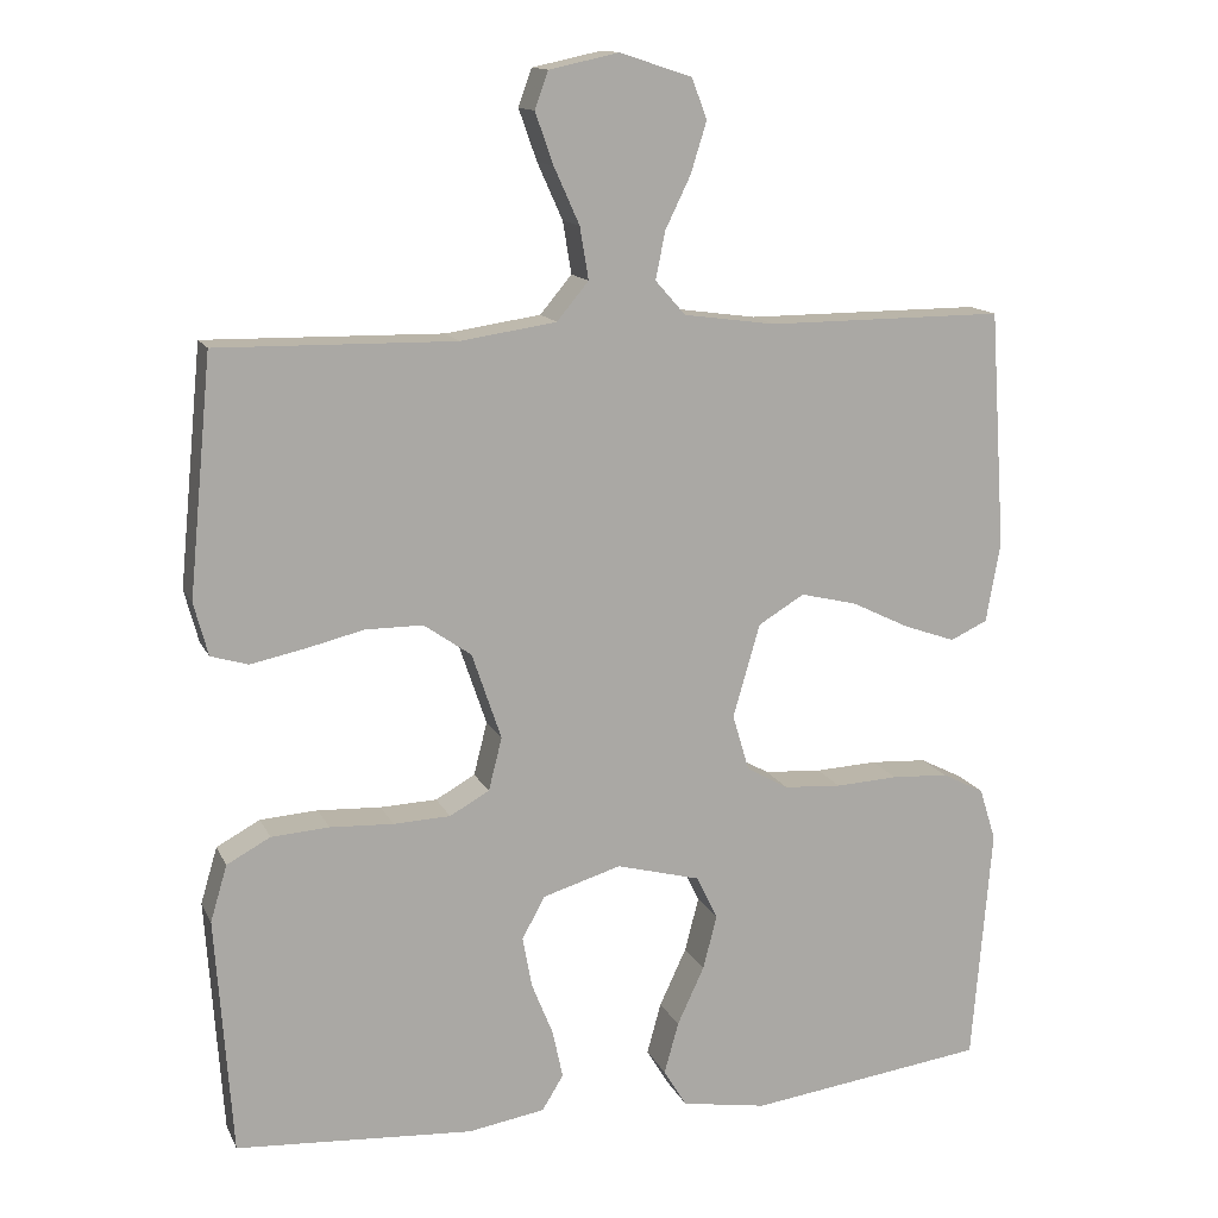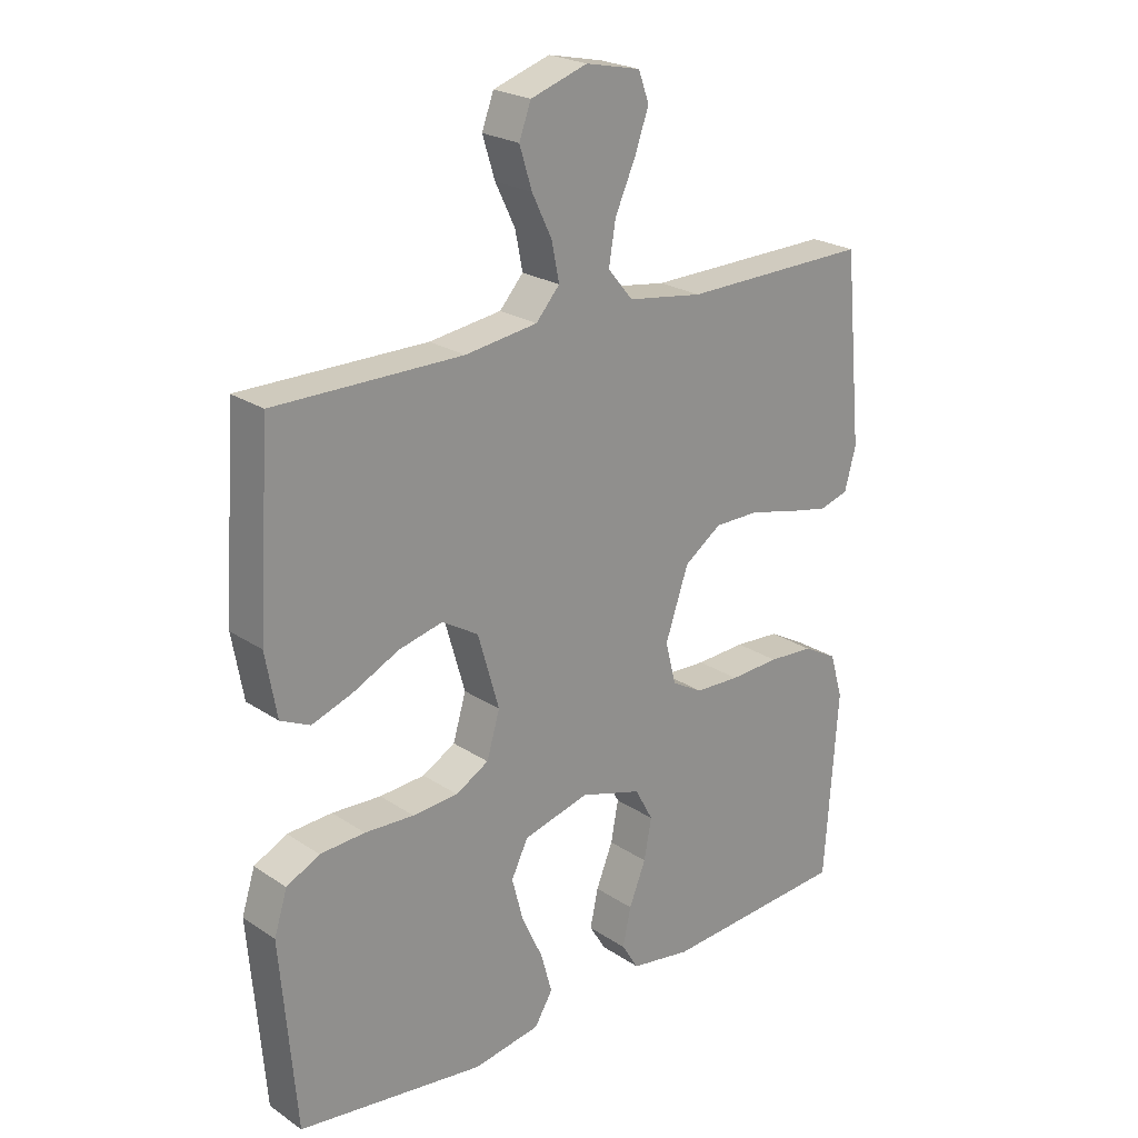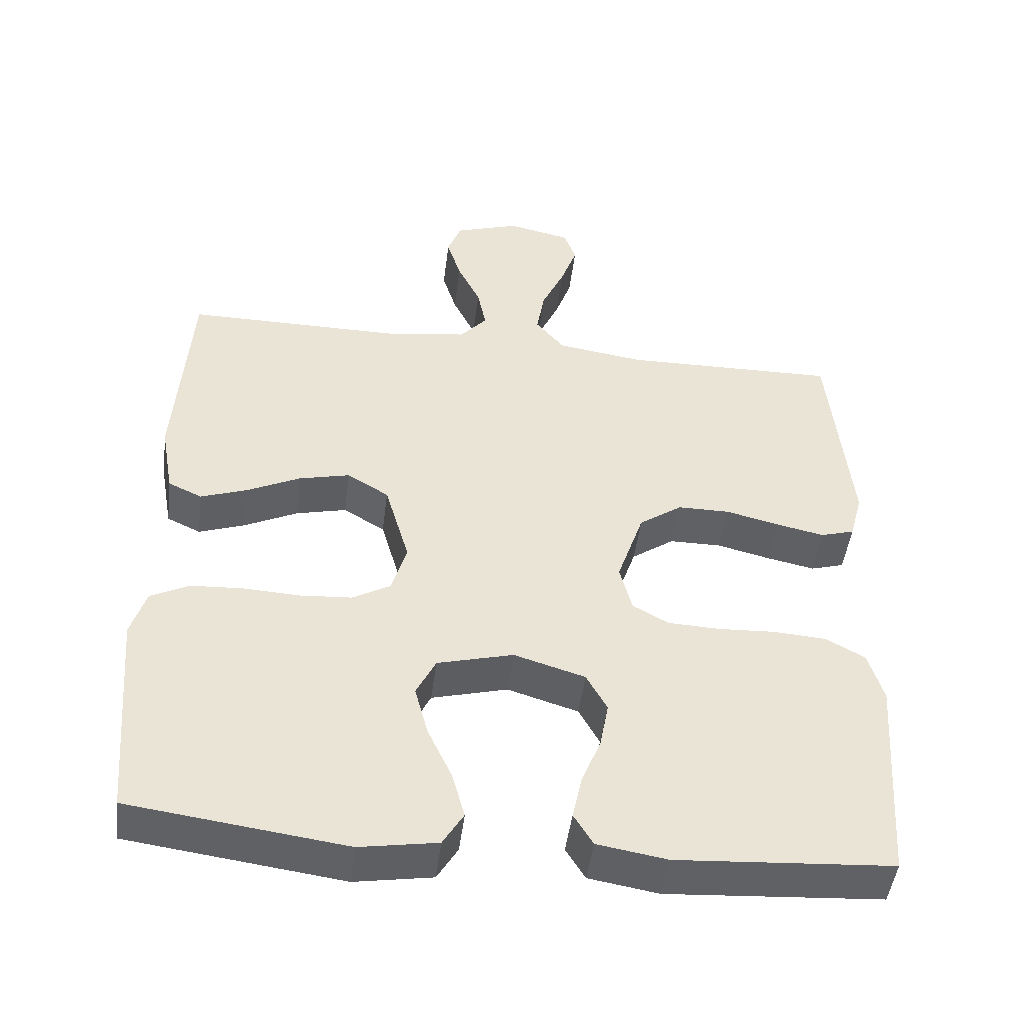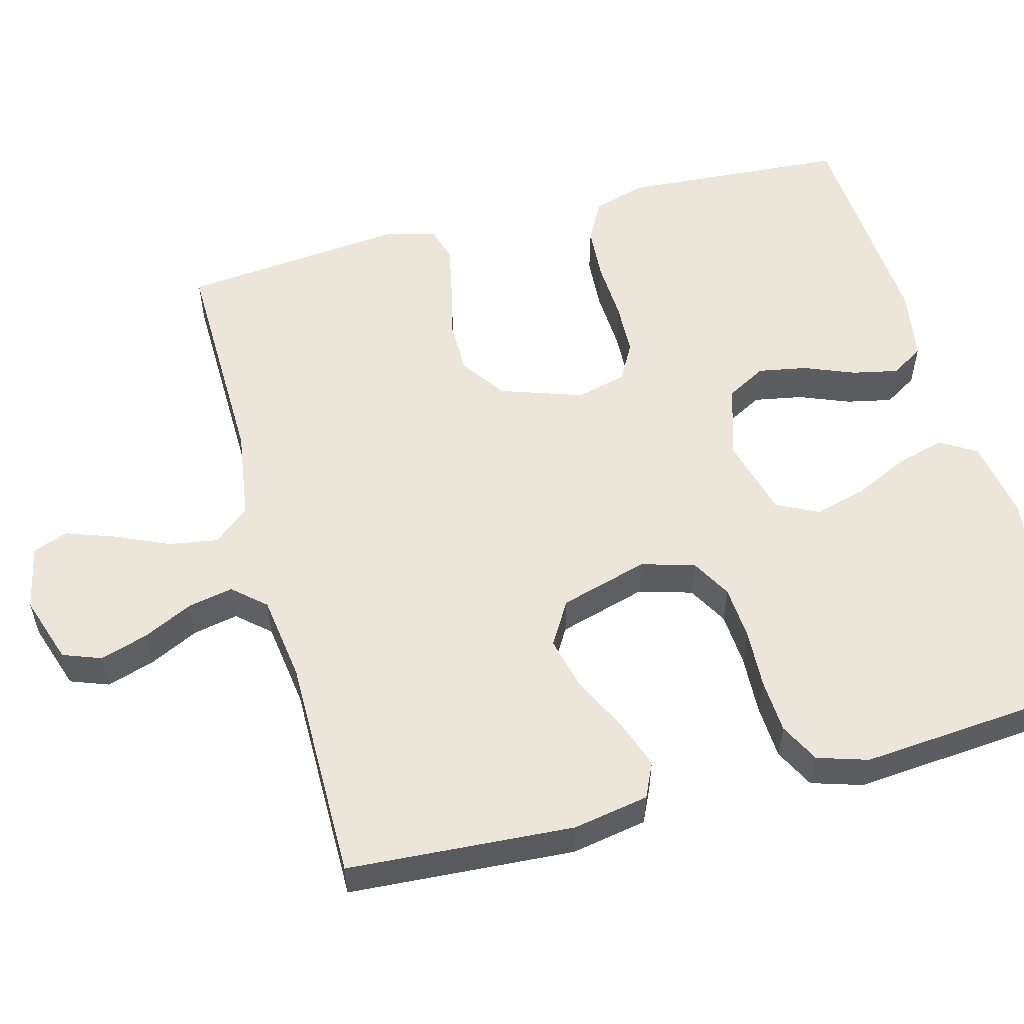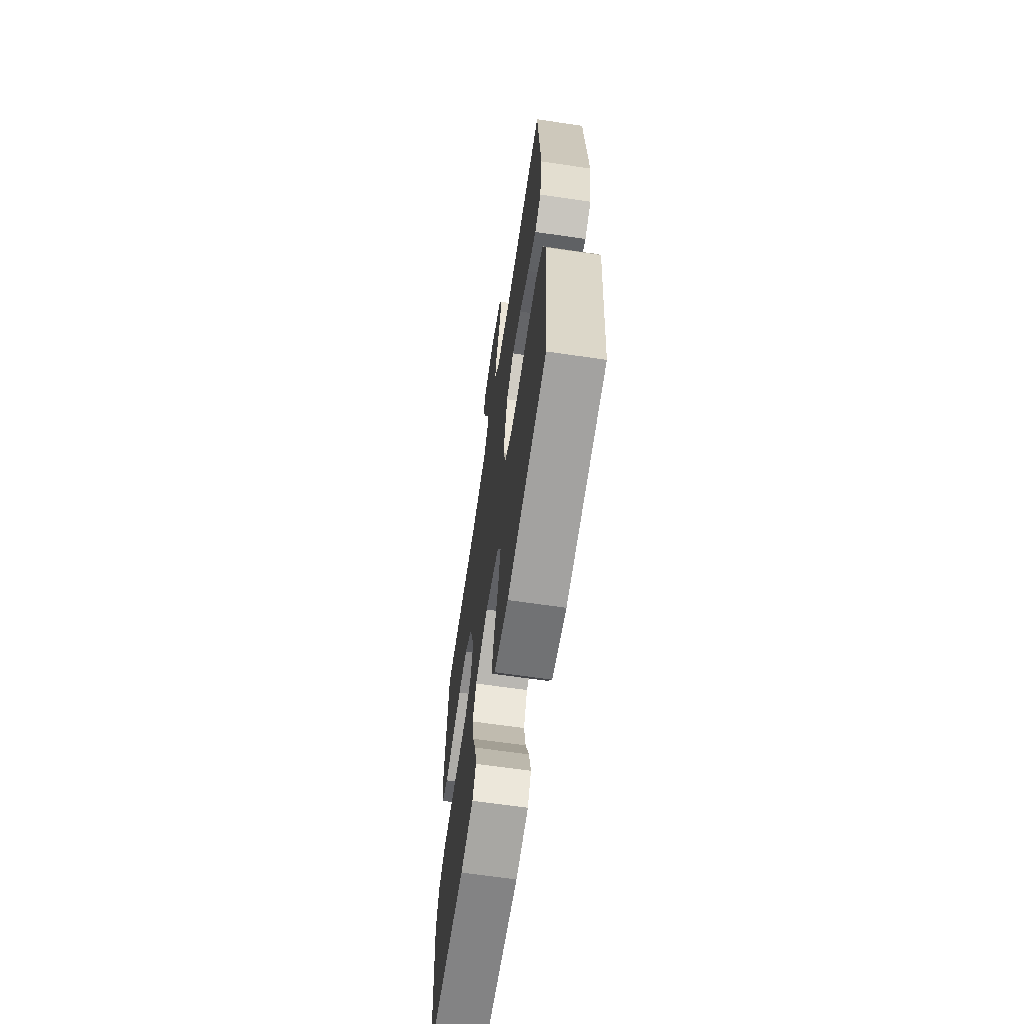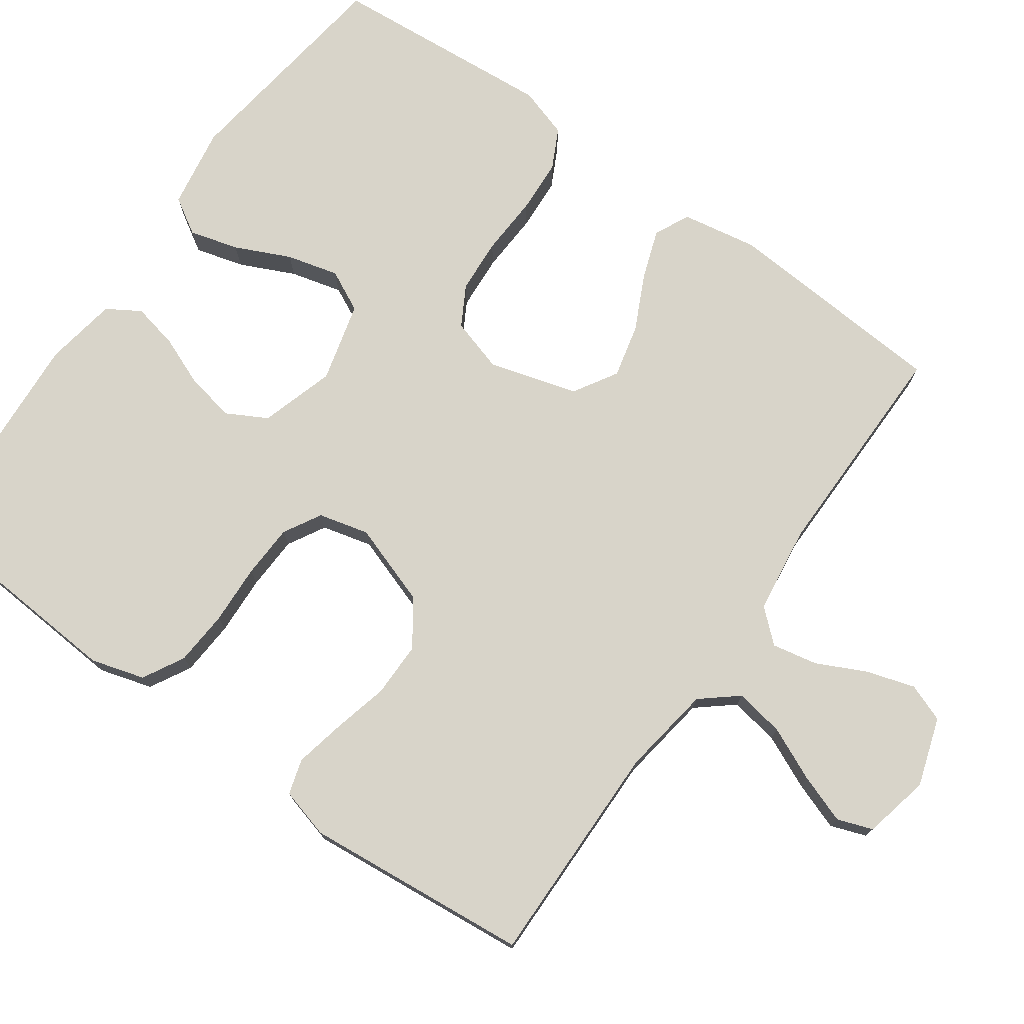
<metadata>
{"format":"obj","ext":"obj","renderer":"f3d","projection":"perspective","resolution":1024,"background":"white","views":[{"elev":13.7,"azim":-17.9,"up":"+Z"},{"elev":23.2,"azim":138.2,"up":"+Z"},{"elev":-47.5,"azim":172.8,"up":"+Z"},{"elev":55.3,"azim":75.0,"up":"+Y"},{"elev":-65.0,"azim":81.6,"up":"+Z"},{"elev":75.2,"azim":-54.5,"up":"+Y"}]}
</metadata>
<code>
v 0.5 0.07 0.5
v 0.52 0.07 0.2
v 0.502 0.07 0.099
v 0.455 0.07 0.077
v 0.39 0.07 0.1
v 0.316 0.07 0.136
v 0.245 0.07 0.153
v 0.187 0.07 0.118
v 0.153 0.07 0
v 0.174 0.07 -0.071
v 0.227 0.07 -0.101
v 0.3 0.07 -0.106
v 0.379 0.07 -0.102
v 0.451 0.07 -0.106
v 0.504 0.07 -0.133
v 0.525 0.07 -0.2
v 0.5 0.07 -0.5
v 0.2 0.07 -0.54
v 0.092 0.07 -0.522
v 0.063 0.07 -0.474
v 0.081 0.07 -0.409
v 0.115 0.07 -0.336
v 0.133 0.07 -0.267
v 0.106 0.07 -0.212
v 0 0.07 -0.184
v -0.099 0.07 -0.214
v -0.128 0.07 -0.267
v -0.116 0.07 -0.332
v -0.089 0.07 -0.399
v -0.076 0.07 -0.46
v -0.103 0.07 -0.504
v -0.2 0.07 -0.52
v -0.5 0.07 -0.5
v -0.521 0.07 -0.2
v -0.5 0.07 -0.129
v -0.445 0.07 -0.099
v -0.372 0.07 -0.094
v -0.292 0.07 -0.098
v -0.22 0.07 -0.095
v -0.17 0.07 -0.067
v -0.153 0.07 0
v -0.19 0.07 0.109
v -0.25 0.07 0.151
v -0.323 0.07 0.151
v -0.397 0.07 0.133
v -0.464 0.07 0.119
v -0.511 0.07 0.133
v -0.529 0.07 0.2
v -0.5 0.07 0.5
v -0.2 0.07 0.495
v -0.079 0.07 0.513
v -0.039 0.07 0.561
v -0.05 0.07 0.627
v -0.082 0.07 0.698
v -0.105 0.07 0.763
v -0.088 0.07 0.81
v 0 0.07 0.829
v 0.091 0.07 0.799
v 0.11 0.07 0.748
v 0.09 0.07 0.684
v 0.058 0.07 0.618
v 0.046 0.07 0.558
v 0.084 0.07 0.515
v 0.2 0.07 0.499
v 0.5 0 0.5
v 0.52 0 0.2
v 0.502 0 0.099
v 0.455 0 0.077
v 0.39 0 0.1
v 0.316 0 0.136
v 0.245 0 0.153
v 0.187 0 0.118
v 0.153 0 0
v 0.174 0 -0.071
v 0.227 0 -0.101
v 0.3 0 -0.106
v 0.379 0 -0.102
v 0.451 0 -0.106
v 0.504 0 -0.133
v 0.525 0 -0.2
v 0.5 0 -0.5
v 0.2 0 -0.54
v 0.092 0 -0.522
v 0.063 0 -0.474
v 0.081 0 -0.409
v 0.115 0 -0.336
v 0.133 0 -0.267
v 0.106 0 -0.212
v 0 0 -0.184
v -0.099 0 -0.214
v -0.128 0 -0.267
v -0.116 0 -0.332
v -0.089 0 -0.399
v -0.076 0 -0.46
v -0.103 0 -0.504
v -0.2 0 -0.52
v -0.5 0 -0.5
v -0.521 0 -0.2
v -0.5 0 -0.129
v -0.445 0 -0.099
v -0.372 0 -0.094
v -0.292 0 -0.098
v -0.22 0 -0.095
v -0.17 0 -0.067
v -0.153 0 0
v -0.19 0 0.109
v -0.25 0 0.151
v -0.323 0 0.151
v -0.397 0 0.133
v -0.464 0 0.119
v -0.511 0 0.133
v -0.529 0 0.2
v -0.5 0 0.5
v -0.2 0 0.495
v -0.079 0 0.513
v -0.039 0 0.561
v -0.05 0 0.627
v -0.082 0 0.698
v -0.105 0 0.763
v -0.088 0 0.81
v 0 0 0.829
v 0.091 0 0.799
v 0.11 0 0.748
v 0.09 0 0.684
v 0.058 0 0.618
v 0.046 0 0.558
v 0.084 0 0.515
v 0.2 0 0.499
f 59 60 61
f 58 59 61
f 57 58 61
f 56 57 61
f 55 56 61
f 54 55 61
f 53 54 61
f 52 53 61 62
f 51 52 62 63
f 48 49 50
f 47 48 50
f 46 47 50
f 45 46 50
f 44 45 50
f 51 63 64
f 50 51 64
f 44 50 64
f 43 44 64
f 36 37 38
f 35 36 38
f 34 35 38
f 33 34 38
f 32 33 38
f 31 32 38
f 30 31 38
f 29 30 38
f 28 29 38
f 27 28 38 39
f 26 27 39 40
f 20 21 22
f 19 20 22
f 18 19 22
f 17 18 22
f 16 17 22
f 15 16 22
f 14 15 22
f 13 14 22
f 12 13 22
f 11 12 22 23
f 10 11 23 24
f 4 5 6
f 3 4 6
f 2 3 6
f 1 2 6
f 64 1 6
f 64 6 7
f 64 7 8
f 43 64 8
f 42 43 8
f 41 42 8 9
f 41 9 10
f 40 41 10
f 26 40 10
f 25 26 10
f 10 24 25
f 125 124 123
f 125 123 122
f 125 122 121
f 125 121 120
f 125 120 119
f 125 119 118
f 125 118 117
f 126 125 117 116
f 127 126 116 115
f 114 113 112
f 114 112 111
f 114 111 110
f 114 110 109
f 114 109 108
f 128 127 115
f 128 115 114
f 128 114 108
f 128 108 107
f 102 101 100
f 102 100 99
f 102 99 98
f 102 98 97
f 102 97 96
f 102 96 95
f 102 95 94
f 102 94 93
f 102 93 92
f 103 102 92 91
f 104 103 91 90
f 86 85 84
f 86 84 83
f 86 83 82
f 86 82 81
f 86 81 80
f 86 80 79
f 86 79 78
f 86 78 77
f 86 77 76
f 87 86 76 75
f 88 87 75 74
f 70 69 68
f 70 68 67
f 70 67 66
f 70 66 65
f 70 65 128
f 71 70 128
f 72 71 128
f 72 128 107
f 72 107 106
f 73 72 106 105
f 74 73 105
f 74 105 104
f 74 104 90
f 74 90 89
f 89 88 74
f 1 65 66 2
f 2 66 67 3
f 3 67 68 4
f 4 68 69 5
f 5 69 70 6
f 6 70 71 7
f 7 71 72 8
f 8 72 73 9
f 9 73 74 10
f 10 74 75 11
f 11 75 76 12
f 12 76 77 13
f 13 77 78 14
f 14 78 79 15
f 15 79 80 16
f 16 80 81 17
f 17 81 82 18
f 18 82 83 19
f 19 83 84 20
f 20 84 85 21
f 21 85 86 22
f 22 86 87 23
f 23 87 88 24
f 24 88 89 25
f 25 89 90 26
f 26 90 91 27
f 27 91 92 28
f 28 92 93 29
f 29 93 94 30
f 30 94 95 31
f 31 95 96 32
f 32 96 97 33
f 33 97 98 34
f 34 98 99 35
f 35 99 100 36
f 36 100 101 37
f 37 101 102 38
f 38 102 103 39
f 39 103 104 40
f 40 104 105 41
f 41 105 106 42
f 42 106 107 43
f 43 107 108 44
f 44 108 109 45
f 45 109 110 46
f 46 110 111 47
f 47 111 112 48
f 48 112 113 49
f 49 113 114 50
f 50 114 115 51
f 51 115 116 52
f 52 116 117 53
f 53 117 118 54
f 54 118 119 55
f 55 119 120 56
f 56 120 121 57
f 57 121 122 58
f 58 122 123 59
f 59 123 124 60
f 60 124 125 61
f 61 125 126 62
f 62 126 127 63
f 63 127 128 64
f 64 128 65 1

</code>
